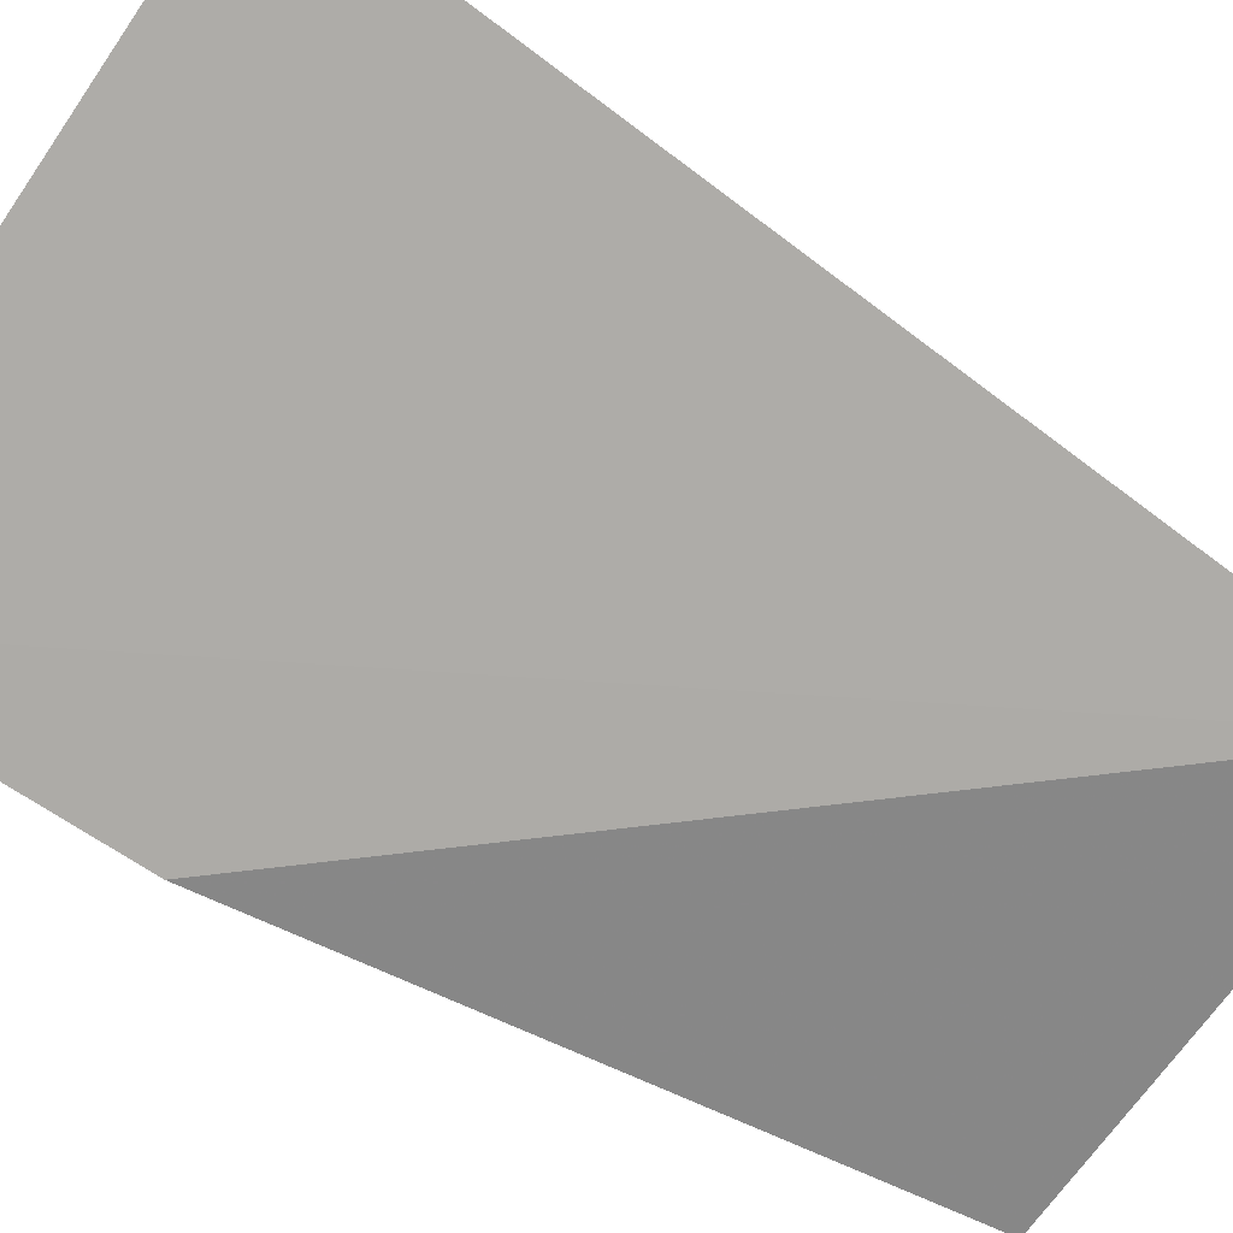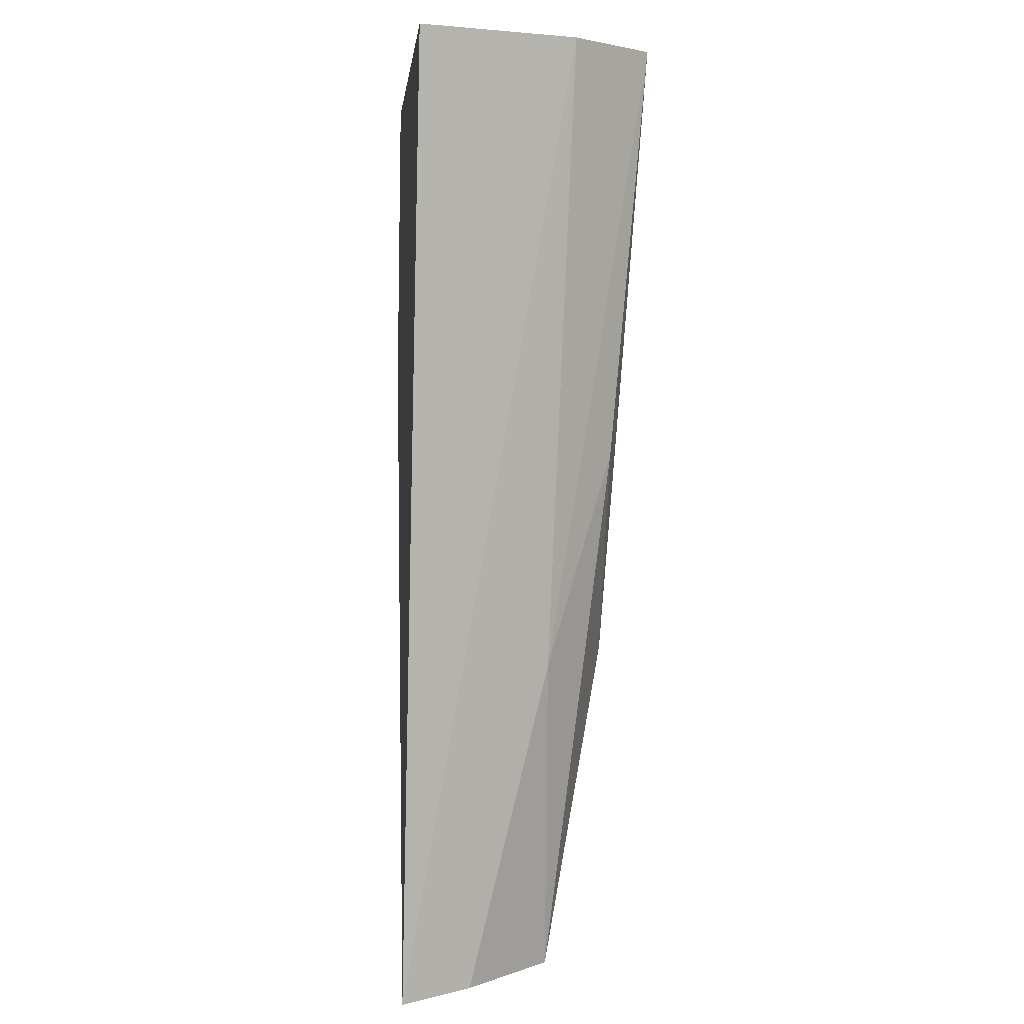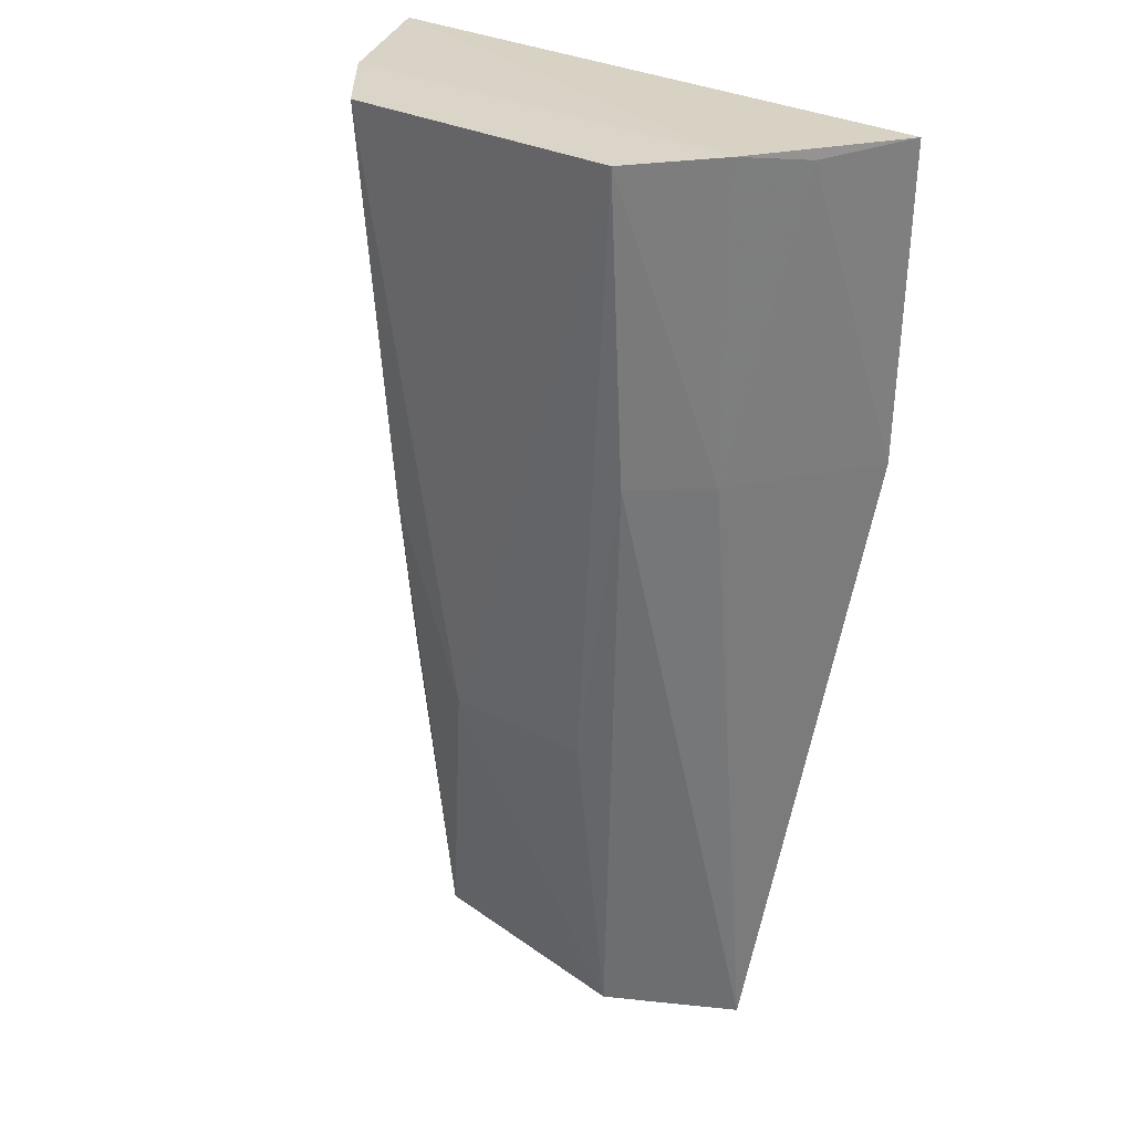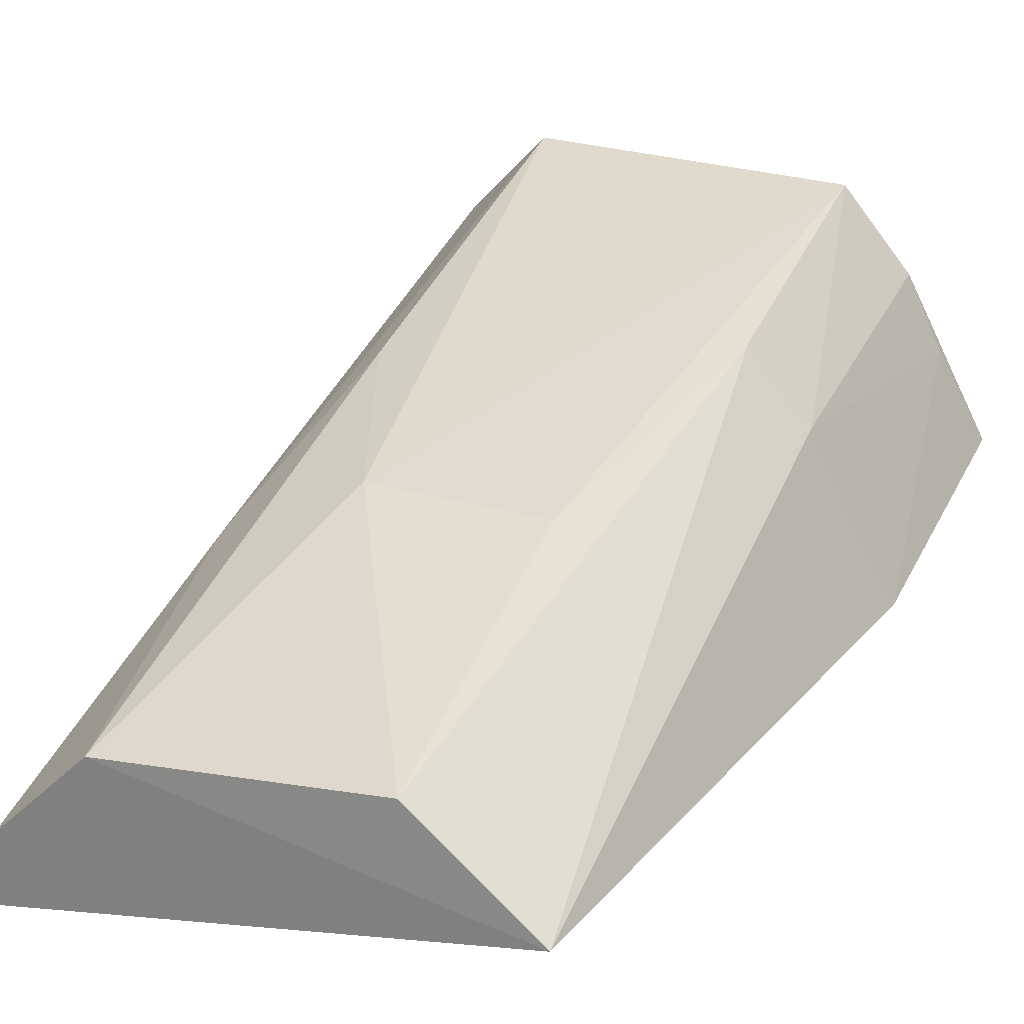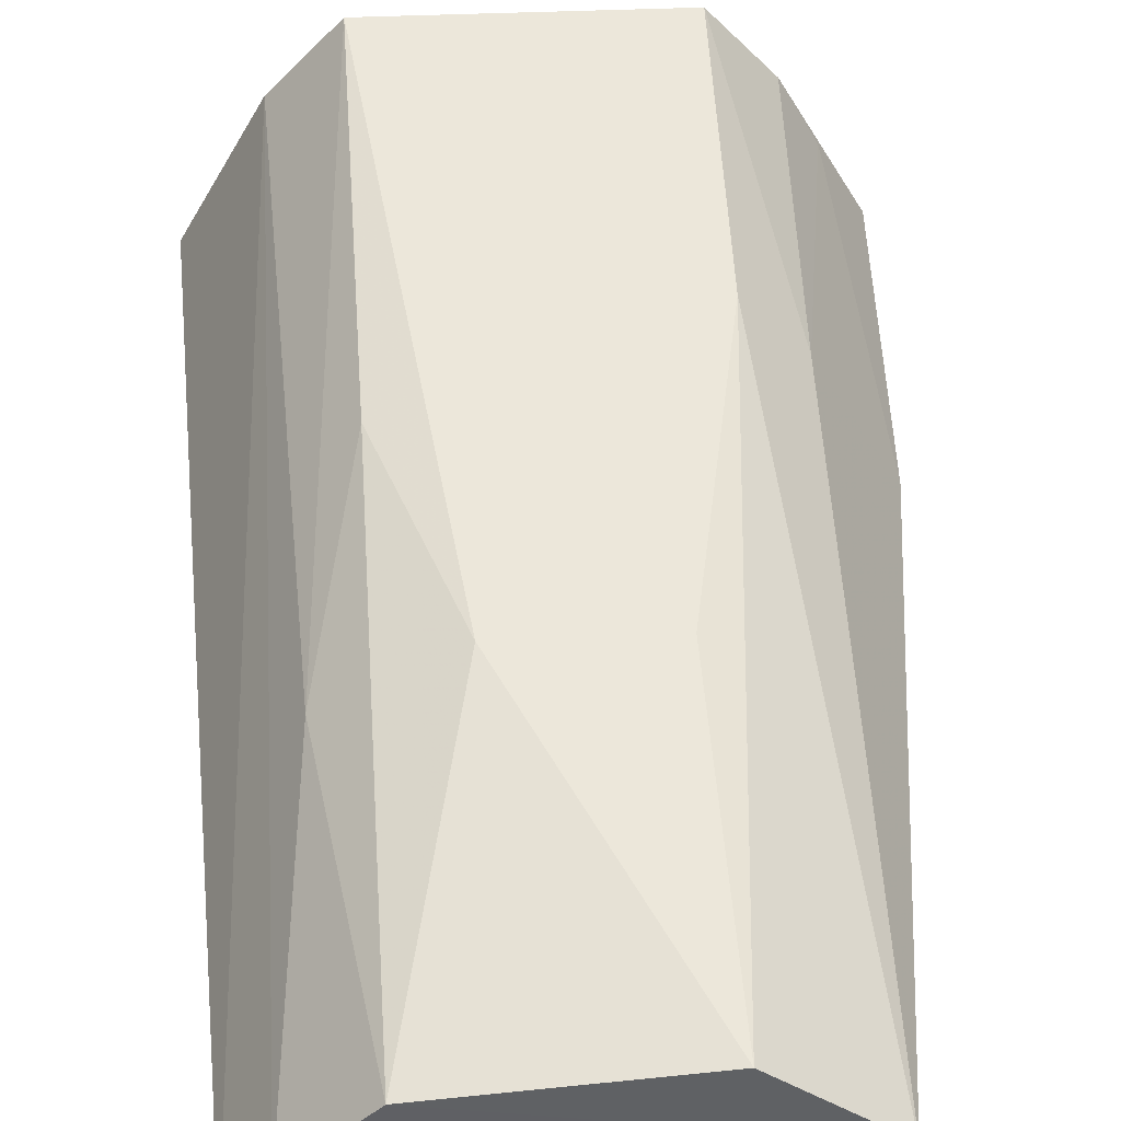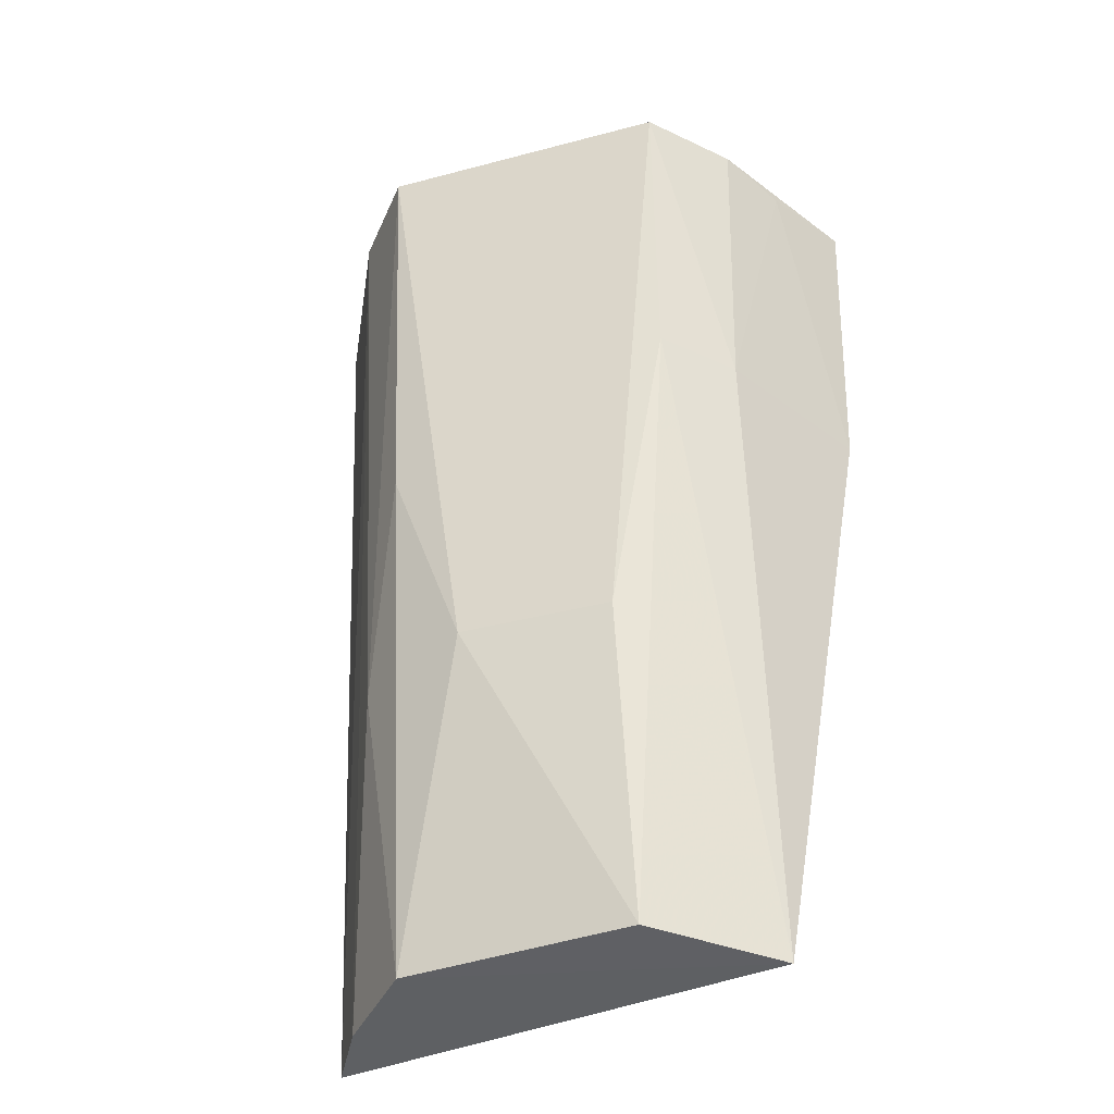
<metadata>
{"format":"obj","ext":"obj","renderer":"f3d","projection":"perspective","resolution":1024,"background":"white","views":[{"elev":-76.0,"azim":-124.3,"up":"+Z"},{"elev":3.0,"azim":-94.4,"up":"+Y"},{"elev":28.8,"azim":40.1,"up":"+Y"},{"elev":29.4,"azim":20.2,"up":"+Z"},{"elev":50.2,"azim":-3.9,"up":"+Z"},{"elev":-39.3,"azim":19.6,"up":"+Y"}]}
</metadata>
<code>
v 0.02941 -0.1451 0.06559
v 0.04166 -0.05284 0.054
v 0.02179 -0.007062 0.08866
v -0.02056 -0.007099 0.08958
v -0.03779 -0.1436 0.05272
v -0.04293 -0.007542 0.05532
v 0.01329 -0.1432 0.07804
v 0.02981 -0.05206 0.07588
v 0.04319 -0.007507 0.05467
v 0.03123 -0.006853 0.07711
v -0.03072 -0.00692 0.07795
v 0.02121 -0.05135 0.08528
v -0.02053 -0.1427 0.0745
v 0.03652 -0.008595 0.06749
v -0.009772 -0.09642 0.08388
v -0.02729 -0.09705 0.07428
v 0.01238 -0.09644 0.08328
v -0.02032 -0.06647 0.08424
v -0.03184 -0.1431 0.06253
f 5 2 1
f 8 1 2
f 9 2 5
f 9 5 6
f 10 4 3
f 10 9 6
f 10 3 8
f 11 6 5
f 11 10 6
f 11 4 10
f 12 7 1
f 12 8 3
f 12 1 8
f 13 1 7
f 14 10 8
f 14 8 2
f 14 2 9
f 14 9 10
f 15 3 4
f 15 13 7
f 16 4 11
f 17 12 3
f 17 3 15
f 17 15 7
f 17 7 12
f 18 15 4
f 18 13 15
f 18 16 13
f 18 4 16
f 19 16 11
f 19 11 5
f 19 13 16
f 19 5 1
f 19 1 13

</code>
